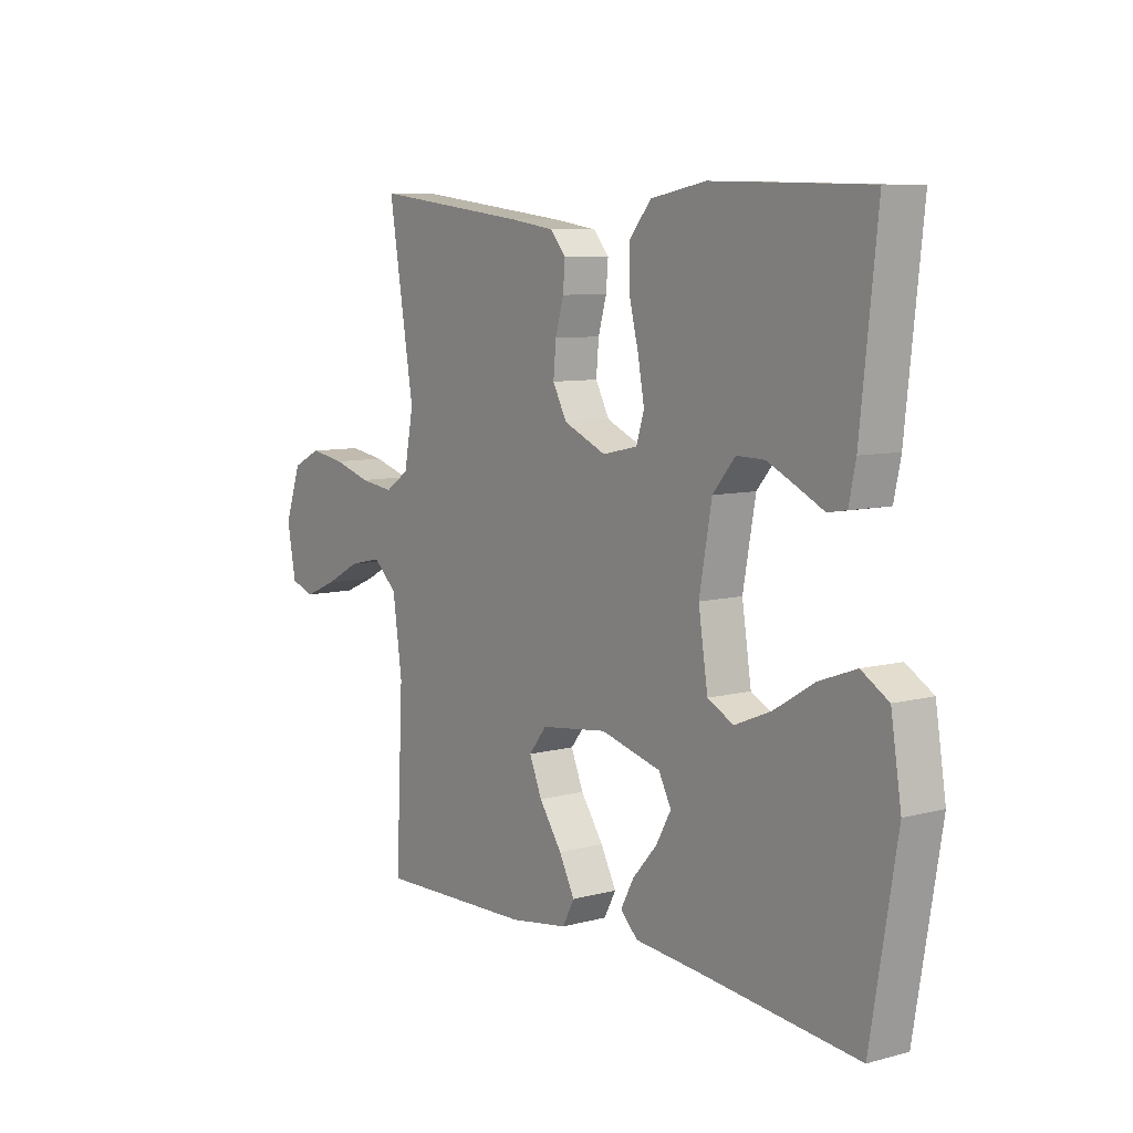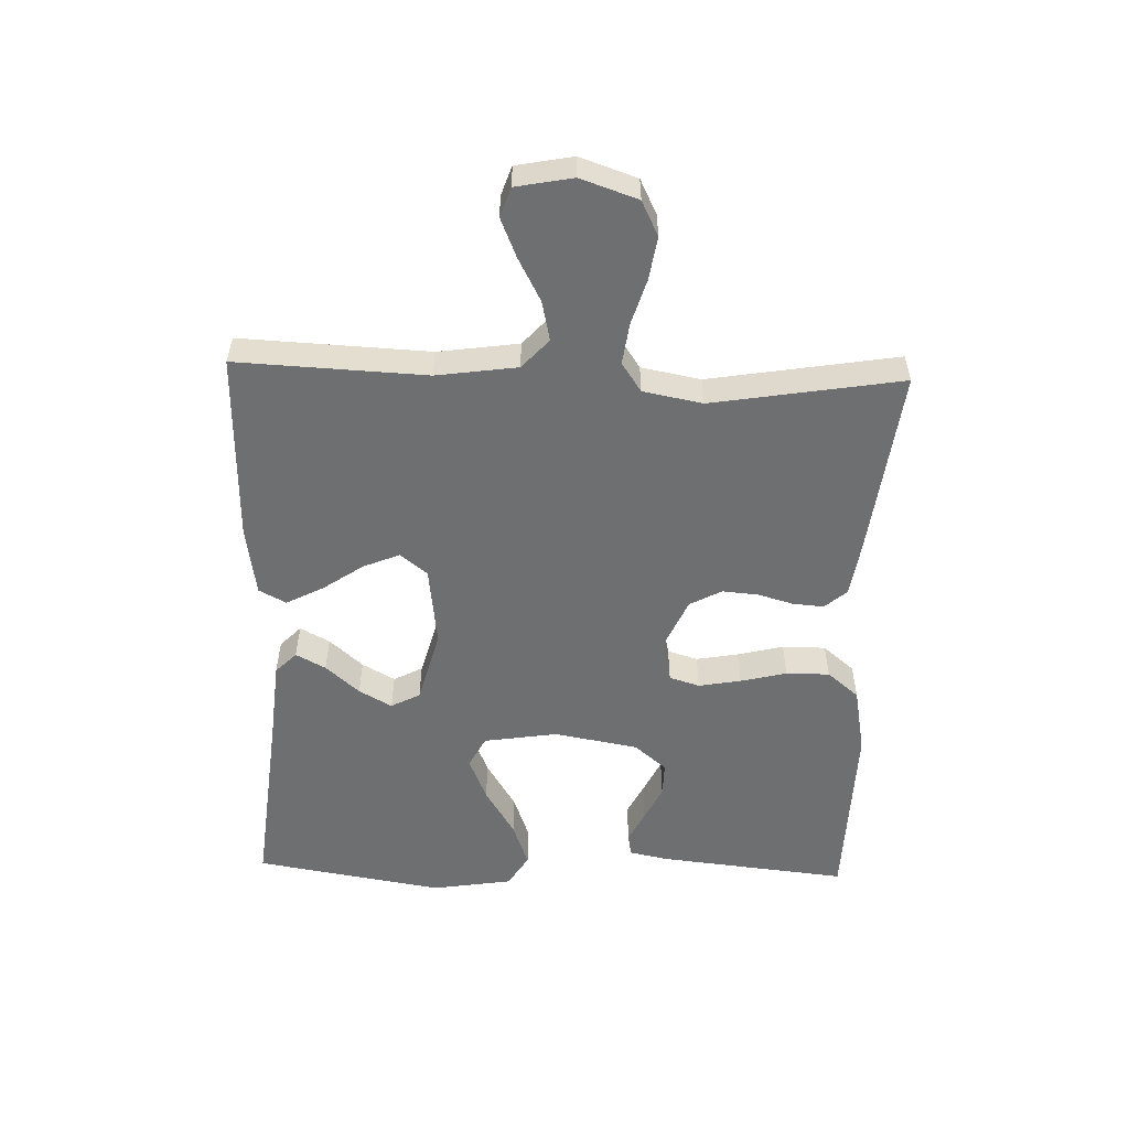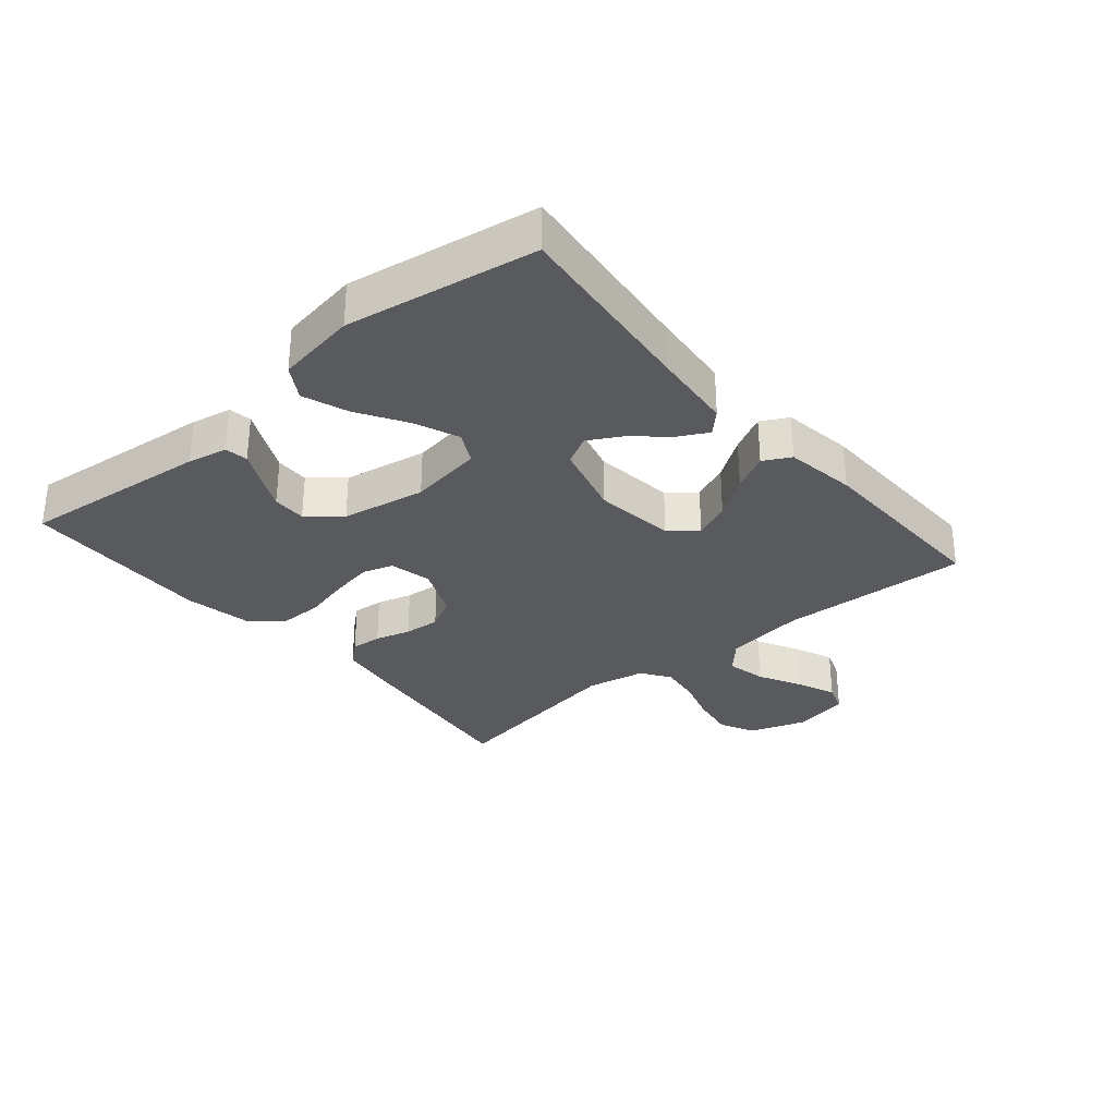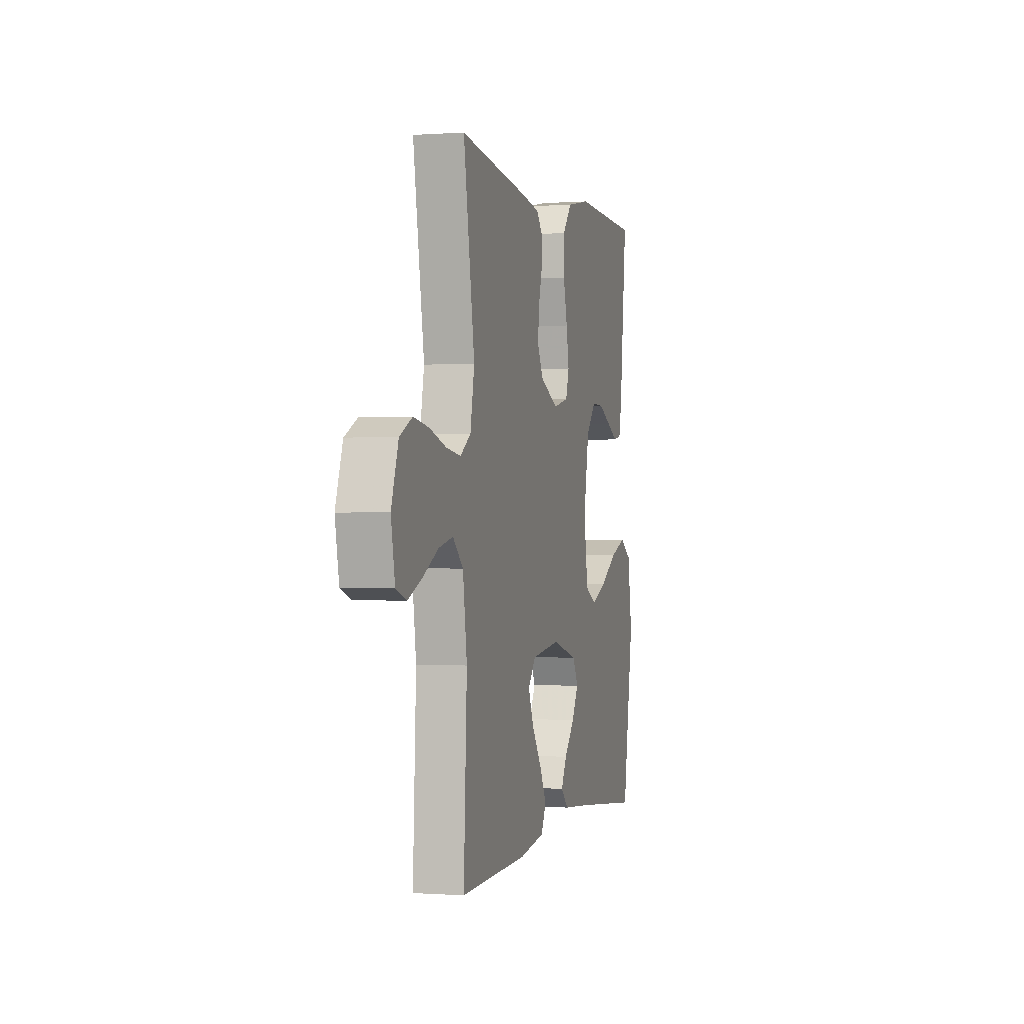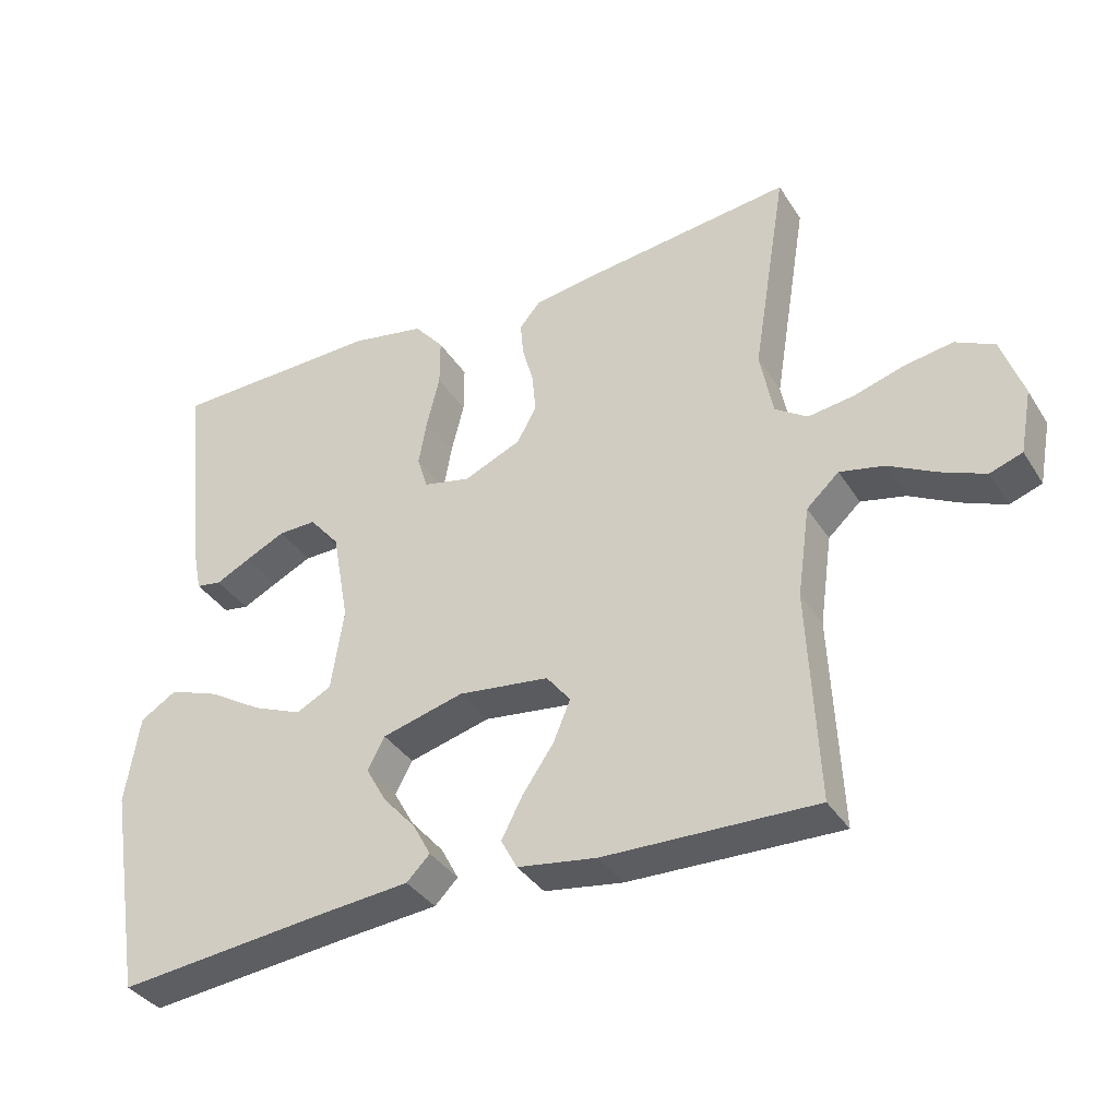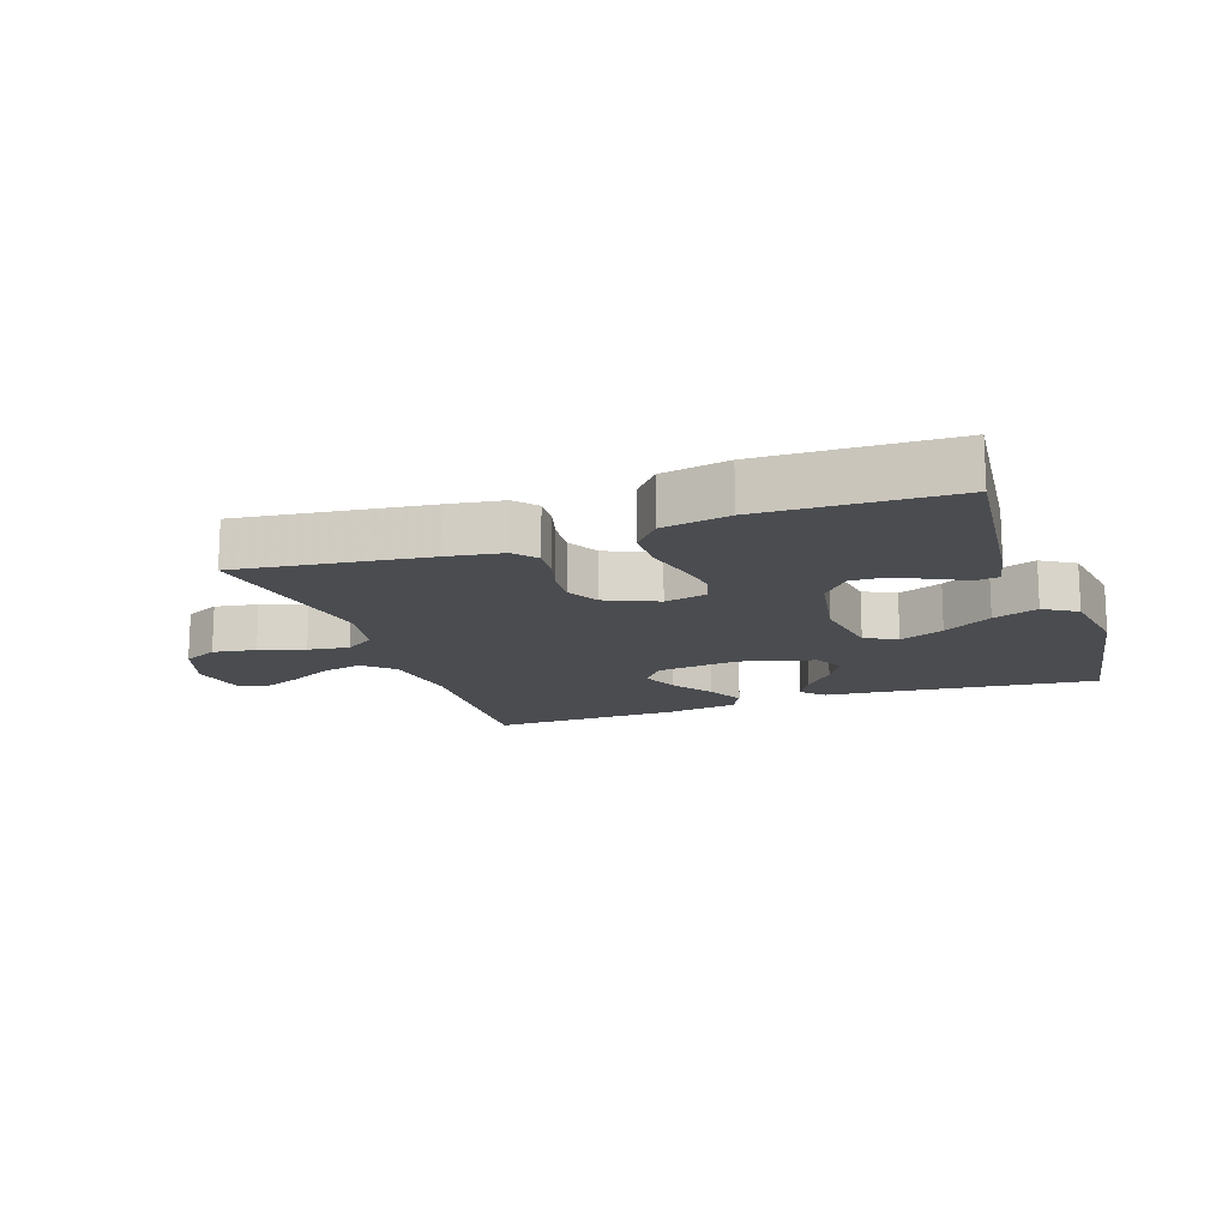
<metadata>
{"format":"obj","ext":"obj","renderer":"f3d","projection":"perspective","resolution":1024,"background":"white","views":[{"elev":8.0,"azim":53.6,"up":"+Z"},{"elev":-54.5,"azim":-91.8,"up":"+Y"},{"elev":-31.1,"azim":130.2,"up":"+Y"},{"elev":-0.3,"azim":-74.9,"up":"+Z"},{"elev":-36.4,"azim":-151.5,"up":"+Z"},{"elev":-15.1,"azim":19.1,"up":"+Y"}]}
</metadata>
<code>
v 0.5 0.07 0.5
v 0.468 0.07 0.2
v 0.455 0.07 0.137
v 0.419 0.07 0.131
v 0.369 0.07 0.156
v 0.313 0.07 0.183
v 0.259 0.07 0.184
v 0.216 0.07 0.133
v 0.192 0.07 0
v 0.21 0.07 -0.117
v 0.26 0.07 -0.143
v 0.33 0.07 -0.114
v 0.407 0.07 -0.067
v 0.478 0.07 -0.041
v 0.53 0.07 -0.073
v 0.55 0.07 -0.2
v 0.5 0.07 -0.5
v 0.2 0.07 -0.468
v 0.072 0.07 -0.456
v 0.039 0.07 -0.423
v 0.064 0.07 -0.376
v 0.111 0.07 -0.323
v 0.14 0.07 -0.271
v 0.116 0.07 -0.225
v 0 0.07 -0.194
v -0.129 0.07 -0.21
v -0.163 0.07 -0.253
v -0.139 0.07 -0.311
v -0.095 0.07 -0.375
v -0.065 0.07 -0.433
v -0.088 0.07 -0.476
v -0.2 0.07 -0.493
v -0.5 0.07 -0.5
v -0.486 0.07 -0.2
v -0.504 0.07 -0.072
v -0.55 0.07 -0.03
v -0.613 0.07 -0.044
v -0.681 0.07 -0.08
v -0.743 0.07 -0.106
v -0.789 0.07 -0.09
v -0.806 0.07 0
v -0.775 0.07 0.09
v -0.72 0.07 0.117
v -0.652 0.07 0.106
v -0.58 0.07 0.084
v -0.515 0.07 0.075
v -0.469 0.07 0.106
v -0.451 0.07 0.2
v -0.5 0.07 0.5
v -0.2 0.07 0.463
v -0.114 0.07 0.45
v -0.084 0.07 0.415
v -0.088 0.07 0.366
v -0.104 0.07 0.31
v -0.109 0.07 0.253
v -0.082 0.07 0.202
v 0 0.07 0.166
v 0.067 0.07 0.181
v 0.082 0.07 0.229
v 0.07 0.07 0.296
v 0.052 0.07 0.369
v 0.052 0.07 0.438
v 0.094 0.07 0.488
v 0.2 0.07 0.508
v 0.5 0 0.5
v 0.468 0 0.2
v 0.455 0 0.137
v 0.419 0 0.131
v 0.369 0 0.156
v 0.313 0 0.183
v 0.259 0 0.184
v 0.216 0 0.133
v 0.192 0 0
v 0.21 0 -0.117
v 0.26 0 -0.143
v 0.33 0 -0.114
v 0.407 0 -0.067
v 0.478 0 -0.041
v 0.53 0 -0.073
v 0.55 0 -0.2
v 0.5 0 -0.5
v 0.2 0 -0.468
v 0.072 0 -0.456
v 0.039 0 -0.423
v 0.064 0 -0.376
v 0.111 0 -0.323
v 0.14 0 -0.271
v 0.116 0 -0.225
v 0 0 -0.194
v -0.129 0 -0.21
v -0.163 0 -0.253
v -0.139 0 -0.311
v -0.095 0 -0.375
v -0.065 0 -0.433
v -0.088 0 -0.476
v -0.2 0 -0.493
v -0.5 0 -0.5
v -0.486 0 -0.2
v -0.504 0 -0.072
v -0.55 0 -0.03
v -0.613 0 -0.044
v -0.681 0 -0.08
v -0.743 0 -0.106
v -0.789 0 -0.09
v -0.806 0 0
v -0.775 0 0.09
v -0.72 0 0.117
v -0.652 0 0.106
v -0.58 0 0.084
v -0.515 0 0.075
v -0.469 0 0.106
v -0.451 0 0.2
v -0.5 0 0.5
v -0.2 0 0.463
v -0.114 0 0.45
v -0.084 0 0.415
v -0.088 0 0.366
v -0.104 0 0.31
v -0.109 0 0.253
v -0.082 0 0.202
v 0 0 0.166
v 0.067 0 0.181
v 0.082 0 0.229
v 0.07 0 0.296
v 0.052 0 0.369
v 0.052 0 0.438
v 0.094 0 0.488
v 0.2 0 0.508
f 1 2 3
f 64 1 3
f 63 64 3
f 62 63 3
f 61 62 3
f 60 61 3
f 52 53 54
f 51 52 54
f 50 51 54
f 49 50 54
f 48 49 54
f 47 48 54 55
f 46 47 55 56
f 43 44 45
f 42 43 45
f 41 42 45
f 40 41 45
f 39 40 45
f 38 39 45
f 37 38 45
f 36 37 45 46
f 46 56 57
f 36 46 57
f 35 36 57
f 32 33 34
f 31 32 34
f 30 31 34
f 29 30 34
f 28 29 34
f 27 28 34 35
f 20 21 22
f 19 20 22
f 18 19 22
f 18 22 23
f 17 18 23
f 16 17 23
f 15 16 23
f 14 15 23
f 13 14 23
f 12 13 23
f 11 12 23 24
f 3 4 5
f 3 5 6
f 60 3 6
f 59 60 6 7
f 58 59 7 8
f 35 57 58
f 27 35 58
f 26 27 58
f 58 8 9
f 26 58 9
f 25 26 9
f 10 11 24 25
f 9 10 25
f 67 66 65
f 67 65 128
f 67 128 127
f 67 127 126
f 67 126 125
f 67 125 124
f 118 117 116
f 118 116 115
f 118 115 114
f 118 114 113
f 118 113 112
f 119 118 112 111
f 120 119 111 110
f 109 108 107
f 109 107 106
f 109 106 105
f 109 105 104
f 109 104 103
f 109 103 102
f 109 102 101
f 110 109 101 100
f 121 120 110
f 121 110 100
f 121 100 99
f 98 97 96
f 98 96 95
f 98 95 94
f 98 94 93
f 98 93 92
f 99 98 92 91
f 86 85 84
f 86 84 83
f 86 83 82
f 87 86 82
f 87 82 81
f 87 81 80
f 87 80 79
f 87 79 78
f 87 78 77
f 87 77 76
f 88 87 76 75
f 69 68 67
f 70 69 67
f 70 67 124
f 71 70 124 123
f 72 71 123 122
f 122 121 99
f 122 99 91
f 122 91 90
f 73 72 122
f 73 122 90
f 73 90 89
f 89 88 75 74
f 89 74 73
f 1 65 66 2
f 2 66 67 3
f 3 67 68 4
f 4 68 69 5
f 5 69 70 6
f 6 70 71 7
f 7 71 72 8
f 8 72 73 9
f 9 73 74 10
f 10 74 75 11
f 11 75 76 12
f 12 76 77 13
f 13 77 78 14
f 14 78 79 15
f 15 79 80 16
f 16 80 81 17
f 17 81 82 18
f 18 82 83 19
f 19 83 84 20
f 20 84 85 21
f 21 85 86 22
f 22 86 87 23
f 23 87 88 24
f 24 88 89 25
f 25 89 90 26
f 26 90 91 27
f 27 91 92 28
f 28 92 93 29
f 29 93 94 30
f 30 94 95 31
f 31 95 96 32
f 32 96 97 33
f 33 97 98 34
f 34 98 99 35
f 35 99 100 36
f 36 100 101 37
f 37 101 102 38
f 38 102 103 39
f 39 103 104 40
f 40 104 105 41
f 41 105 106 42
f 42 106 107 43
f 43 107 108 44
f 44 108 109 45
f 45 109 110 46
f 46 110 111 47
f 47 111 112 48
f 48 112 113 49
f 49 113 114 50
f 50 114 115 51
f 51 115 116 52
f 52 116 117 53
f 53 117 118 54
f 54 118 119 55
f 55 119 120 56
f 56 120 121 57
f 57 121 122 58
f 58 122 123 59
f 59 123 124 60
f 60 124 125 61
f 61 125 126 62
f 62 126 127 63
f 63 127 128 64
f 64 128 65 1

</code>
